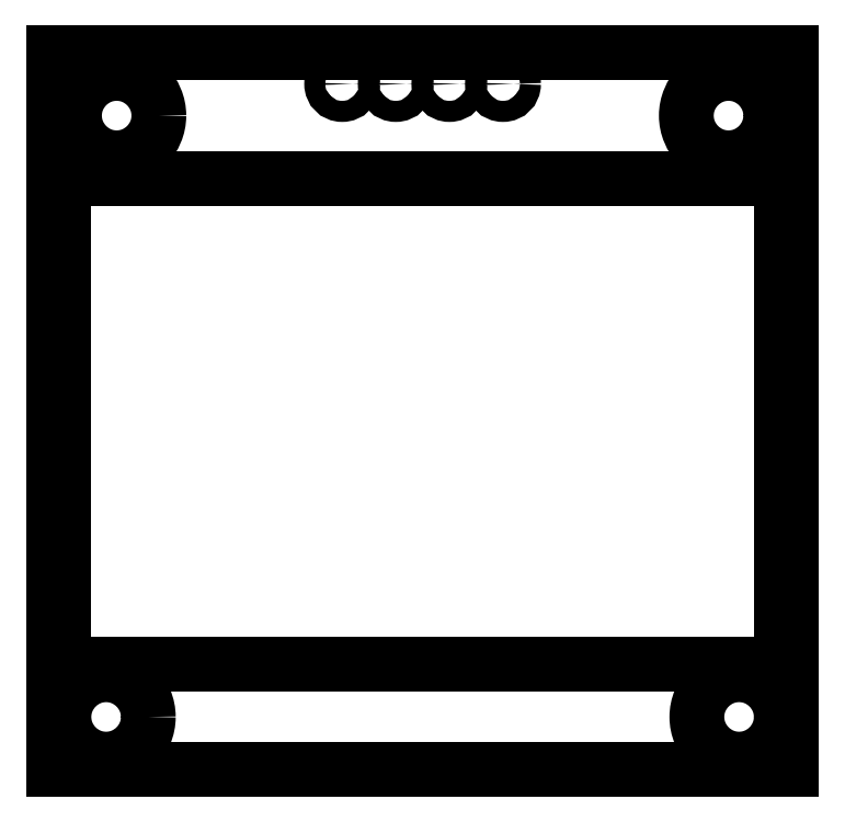
<metadata>
{"format":"dxf","ext":"dxf","renderer":"ezdxf+matplotlib","layout":"modelspace","background":"white","min_lineweight":24,"dpi":150}
</metadata>
<code>
0
SECTION
2
ENTITIES
0
LINE
8
Sketch001
10
-17.5
20
-17
30
0
11
-17.5
21
17
31
0
0
LINE
8
Sketch001
10
-17.5
20
17
30
0
11
17.5
21
17
31
0
0
LINE
8
Sketch001
10
17.5
20
17
30
0
11
17.5
21
-17
31
0
0
LINE
8
Sketch001
10
17.5
20
-17
30
0
11
-17.5
21
-17
31
0
0
CIRCLE
8
Sketch001
10
-14.5
20
14
30
0
40
2
0
CIRCLE
8
Sketch001
10
14.5
20
14
30
0
40
2
0
CIRCLE
8
Sketch001
10
-15
20
-14.5
30
0
40
2
0
CIRCLE
8
Sketch001
10
15
20
-14.5
30
0
40
2
0
LINE
8
Sketch001
10
17
20
-12
30
0
11
-17
21
-12
31
0
0
LINE
8
Sketch001
10
-17
20
-12
30
0
11
-17
21
11
31
0
0
LINE
8
Sketch001
10
-17
20
11
30
0
11
17
21
11
31
0
0
LINE
8
Sketch001
10
17
20
11
30
0
11
17
21
-12
31
0
0
CIRCLE
8
Sketch001
10
-3.81
20
15.5
30
0
40
0.5
0
CIRCLE
8
Sketch001
10
-1.27
20
15.5
30
0
40
0.5
0
CIRCLE
8
Sketch001
10
1.27
20
15.5
30
0
40
0.5
0
CIRCLE
8
Sketch001
10
3.81
20
15.5
30
0
40
0.5
0
ENDSEC
0
EOF

</code>
